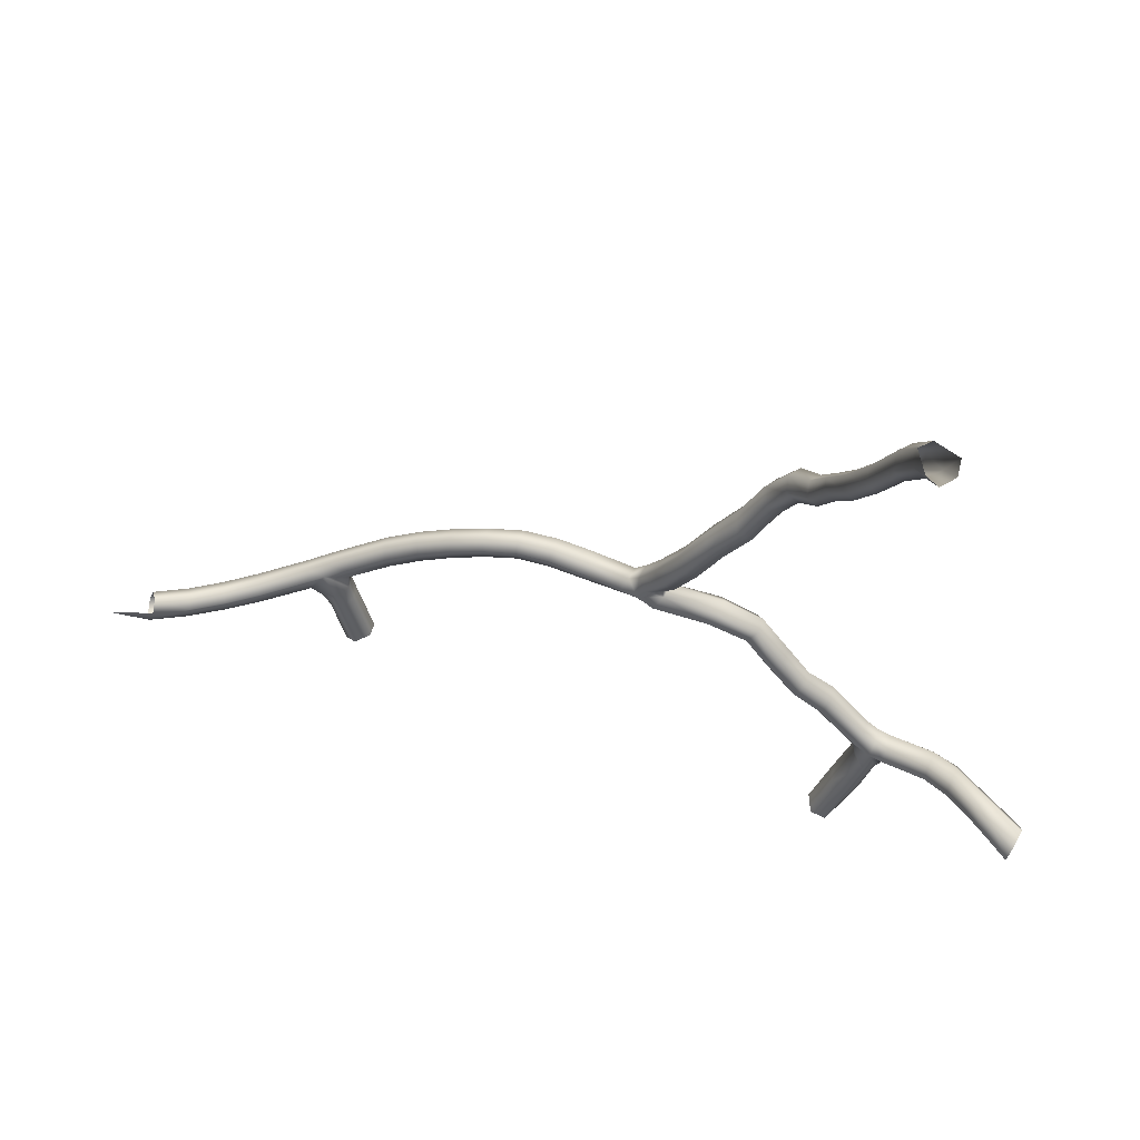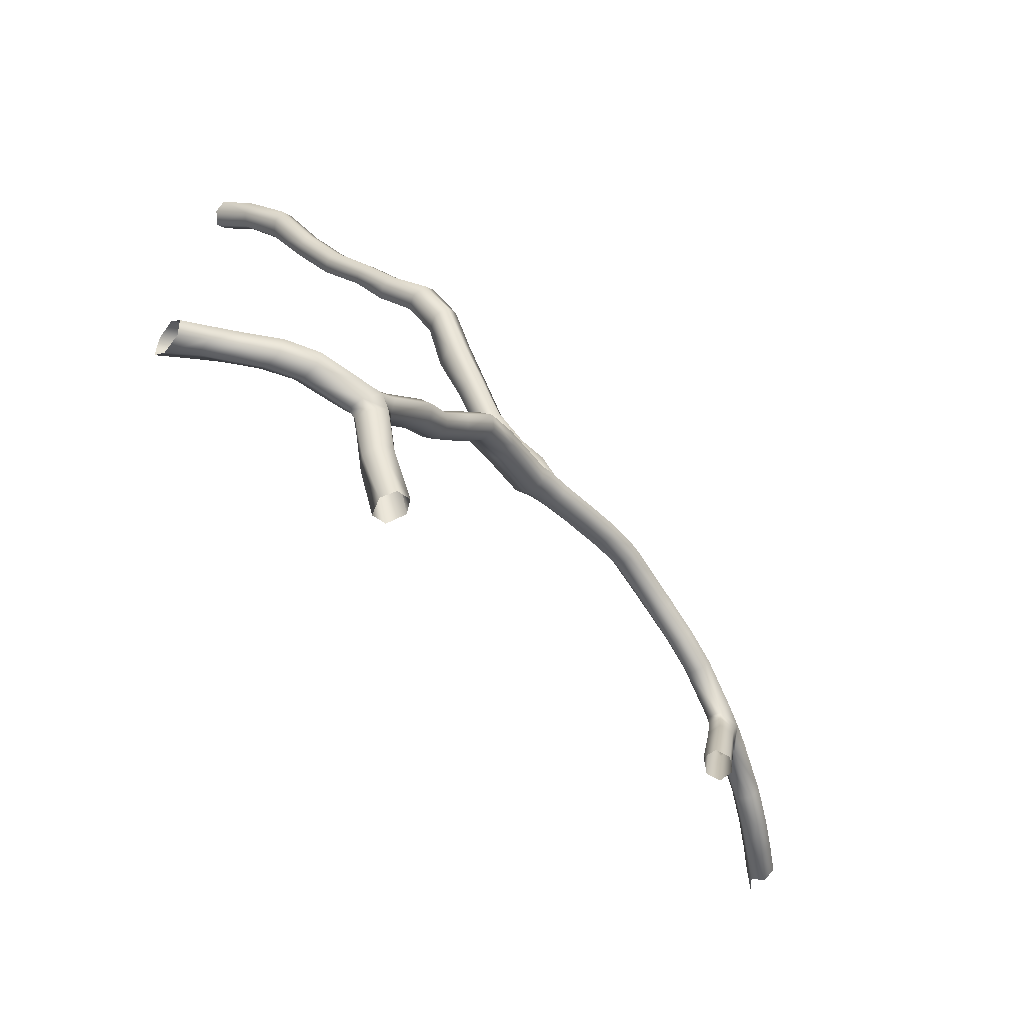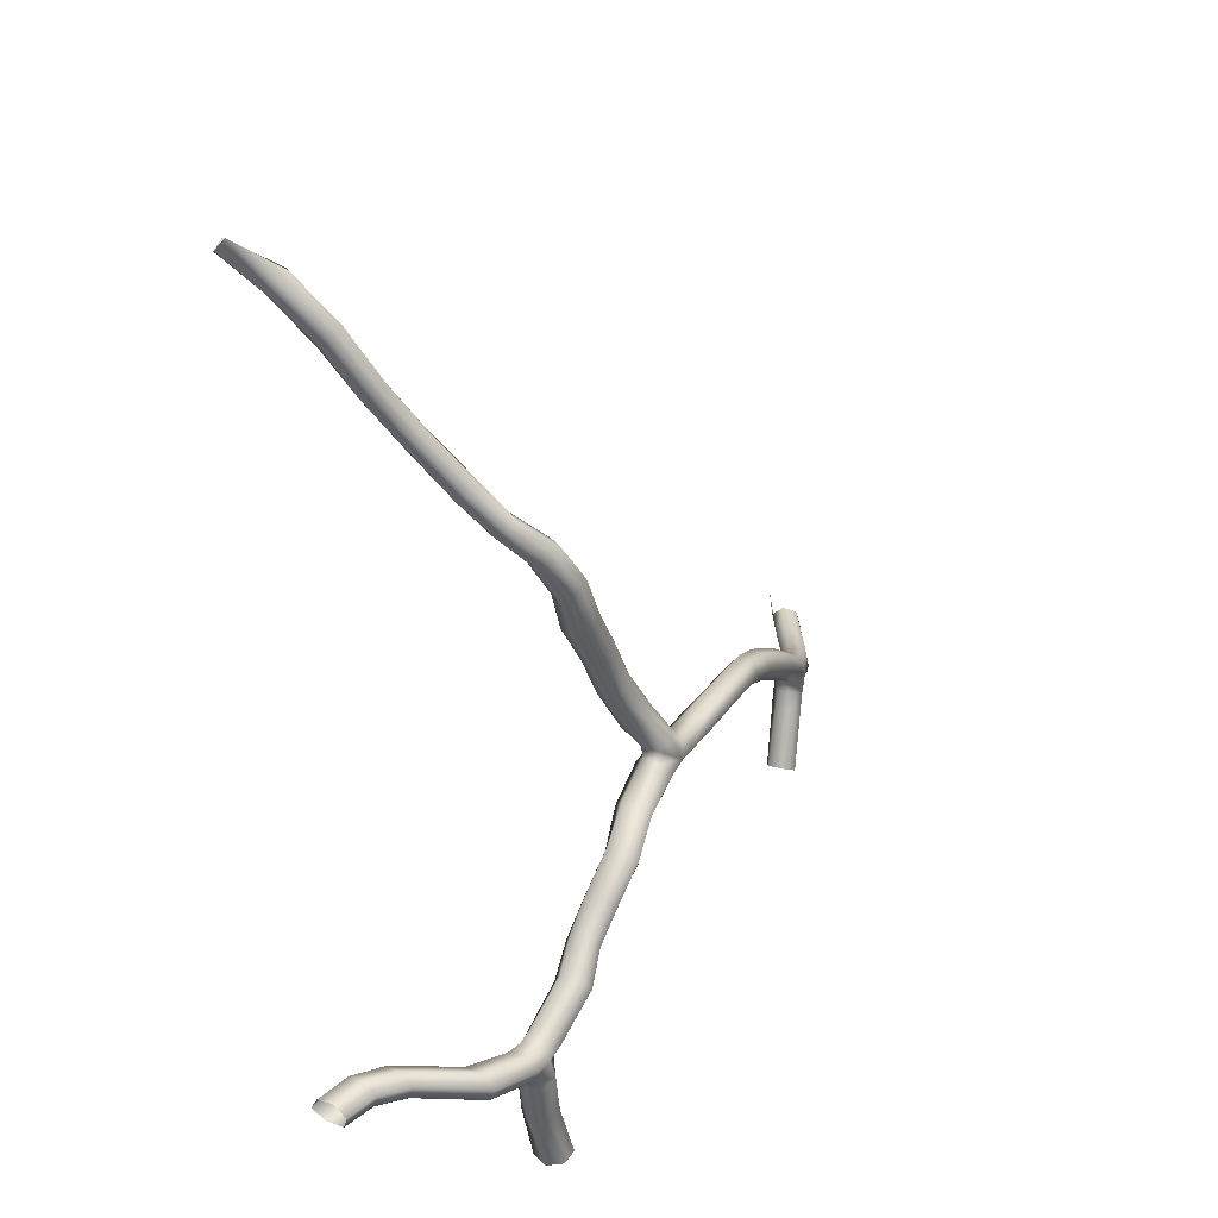
<metadata>
{"format":"obj","ext":"obj","renderer":"f3d","projection":"perspective","resolution":1024,"background":"white","views":[{"elev":49.1,"azim":-159.9,"up":"+Y"},{"elev":-58.1,"azim":-45.1,"up":"+Y"},{"elev":21.5,"azim":-57.6,"up":"+Y"}]}
</metadata>
<code>
o vesselSegment
v 0.01222 -0.005637 -0.001844
v 0.01287 -0.00326 -0.001932
v 0.01278 -0.00332 -0.002539
v 0.01216 -0.005636 -0.002472
v 0.01279 -0.005865 -0.001571
v 0.01343 -0.003496 -0.00174
v 0.01323 -0.0036 -0.002971
v 0.01274 -0.005892 -0.002856
v 0.01304 -0.002543 -0.001978
v 0.01291 -0.002567 -0.00257
v 0.01371 -0.002802 -0.001823
v 0.0133 -0.00608 -0.001937
v 0.01388 -0.003773 -0.00217
v 0.01377 -0.003821 -0.002779
v 0.01327 -0.006095 -0.002583
v 0.01341 -0.002866 -0.00302
v 0.01292 -0.001944 -0.002559
v 0.01307 -0.002115 -0.001988
v 0.01415 -0.002063 -0.001938
v 0.01419 -0.003145 -0.002342
v 0.01403 -0.003144 -0.002922
v 0.01379 -0.001705 -0.003067
v 0.01113 -0.001087 -0.002006
v 0.01124 -0.001249 -0.00142
v 0.01464 -0.002766 -0.00263
v 0.01327 -0.001666 -0.001617
v 0.01443 -0.002587 -0.003171
v 0.01297 -0.001321 -0.002772
v 0.01143 -0.000787 -0.001042
v 0.01119 -0.000462 -0.00223
v 0.009869 -0.000654 -0.001135
v 0.009784 -0.000502 -0.001735
v 0.01487 -0.002352 -0.00224
v 0.01419 -0.001444 -0.002137
v 0.01333 -0.001038 -0.00183
v 0.01443 -0.001982 -0.003343
v 0.01401 -0.00127 -0.002696
v 0.01318 -0.000872 -0.002403
v 0.01002 -0.000191 -0.000751
v 0.0115 -0.000159 -0.001264
v 0.01138 -4e-06 -0.001852
v 0.009849 0.000113 -0.001965
v 0.008409 2e-06 -0.001527
v 0.00847 -0.000142 -0.000913
v 0.01642 -0.003181 -0.00417
v 0.01666 -0.00336 -0.003643
v 0.01487 -0.001739 -0.002421
v 0.01687 -0.002971 -0.003235
v 0.01637 -0.002601 -0.004299
v 0.01466 -0.001562 -0.002968
v 0.008574 0.000322 -0.000521
v 0.01009 0.000427 -0.000977
v 0.01 0.000574 -0.001581
v 0.008461 0.000607 -0.00176
v 0.007068 0.000197 -0.000644
v 0.007034 0.000336 -0.001275
v 0.01806 -0.003536 -0.004489
v 0.01777 -0.003352 -0.004998
v 0.01683 -0.002385 -0.00337
v 0.01824 -0.003161 -0.004062
v 0.01767 -0.002787 -0.005091
v 0.01658 -0.002203 -0.003902
v 0.008627 0.000929 -0.000752
v 0.007128 0.000651 -0.000243
v 0.008568 0.001068 -0.001368
v 0.007058 0.000928 -0.001509
v 0.005682 0.000314 -0.000334
v 0.005664 0.000451 -0.00098
v 0.01913 -0.003324 -0.005915
v 0.01943 -0.003502 -0.005418
v 0.01813 -0.00259 -0.004156
v 0.01957 -0.003136 -0.004965
v 0.01895 -0.00277 -0.005965
v 0.01785 -0.002407 -0.00467
v 0.02043 -0.003062 -0.006851
v 0.02076 -0.003239 -0.006365
v 0.0194 -0.002579 -0.00502
v 0.02085 -0.002878 -0.005884
v 0.02019 -0.002514 -0.006861
v 0.01909 -0.002399 -0.005521
v 0.02062 -0.002325 -0.005908
v 0.02171 -0.001858 -0.007915
v 0.02029 -0.002151 -0.006396
v 0.007153 0.001247 -0.000474
v 0.00568 0.000757 8.4e-05
v 0.007119 0.001378 -0.001107
v 0.005653 0.001021 -0.001208
v 0.004274 0.000379 -0.000884
v 0.004294 0.00022 -0.000162
v 0.005672 0.001331 -0.000143
v 0.004236 0.000645 0.000258
v 0.005658 0.001458 -0.000788
v 0.004243 0.000898 -0.001041
v 0.002898 -4e-06 -0.000121
v 0.002901 0.000133 -0.000818
v 0.004185 0.001202 2.8e-05
v 0.00279 0.000387 0.00035
v 0.004187 0.001321 -0.000621
v 0.002805 0.000647 -0.001019
v 0.00117 -0.000306 3.2e-05
v 0.00119 -0.00021 -0.000692
v 0.002682 0.000921 0.000109
v 0.000978 7.8e-05 0.000424
v 0.002698 0.001033 -0.00054
v 0.001032 0.000254 -0.000973
v 0.00055 -0.00032 -0.00066
v 0.000521 -0.000389 9.3e-05
v 0.000809 0.000572 0.000136
v 0.000255 -5e-06 0.000482
v 0.000842 0.000643 -0.000557
v 0.000318 0.000124 -0.001024
v -0.000154 -0.000647 0.000146
v -0.000125 -0.000595 -0.000652
v -0.01305 0.02099 -0.008649
v -0.01308 0.02054 -0.0091
v -0.01236 0.01911 -0.007575
v -0.01231 0.01954 -0.007135
v -0.0126 0.02034 -0.009548
v -0.01192 0.01901 -0.008064
v -0.01183 0.0199 -0.007138
v -0.01149 0.01737 -0.006159
v -0.01143 0.01776 -0.005724
v -0.01211 0.02071 -0.009549
v -0.01144 0.01937 -0.00806
v -0.01103 0.01724 -0.006753
v -0.01095 0.0181 -0.005744
v -0.01037 0.01533 -0.00538
v -0.01029 0.01567 -0.004904
v -0.0114 0.01983 -0.007584
v -0.01056 0.01758 -0.006772
v -0.009994 0.0153 -0.005845
v -0.01055 0.01805 -0.006183
v -0.009822 0.016 -0.004896
v -0.009365 0.01361 -0.004454
v -0.00927 0.01389 -0.00398
v -0.009533 0.01563 -0.005828
v -0.009005 0.01362 -0.004926
v -0.009456 0.016 -0.005338
v -0.0088 0.01422 -0.003965
v -0.008463 0.01184 -0.003225
v -0.008356 0.0121 -0.002736
v -0.008546 0.01395 -0.004904
v -0.008097 0.01195 -0.003661
v -0.008452 0.01426 -0.004418
v -0.007878 0.01244 -0.002707
v -0.007608 0.01052 -0.002315
v -0.007495 0.01078 -0.001818
v -0.007623 0.01228 -0.003626
v -0.007267 0.01056 -0.002903
v -0.007523 0.01251 -0.003159
v -0.007047 0.0111 -0.001792
v -0.006697 0.009332 -0.00127
v -0.006545 0.009636 -0.000702
v -0.006827 0.01087 -0.00287
v -0.006339 0.009384 -0.0019
v -0.006729 0.01115 -0.002257
v -0.005815 0.009752 -0.001897
v -0.005438 0.00795 -0.001463
v -0.005777 0.00792 -0.000764
v -0.006014 0.01001 -0.000692
v -0.005566 0.008238 -0.000213
v -0.01595 -0.006914 -0.001678
v -0.0161 -0.006379 -0.001436
v -0.0172 -0.00679 -0.001869
v -0.01699 -0.007324 -0.002145
v -0.01688 -0.007432 -0.00299
v -0.01698 -0.00703 -0.003535
v -0.01588 -0.006566 -0.002971
v -0.01583 -0.006987 -0.00239
v -0.009978 -0.007246 0.001366
v -0.009656 -0.008059 0.001392
v -0.009258 -0.007884 0.001071
v -0.009212 -0.007377 0.001053
v -0.009381 -0.008042 0.000365
v -0.009299 -0.007395 0.00037
v -0.008979 -0.009734 0.001081
v -0.008489 -0.009641 0.000683
v -0.01058 -0.007896 0.000978
v -0.01022 -0.008319 0.001097
v -0.009367 -0.006903 0.001406
v -0.009912 -0.008359 -4.6e-05
v -0.01014 -0.007272 -6.1e-05
v -0.008671 -0.009815 -3.7e-05
v -0.007423 -0.005884 0.001235
v -0.007488 -0.005902 0.000535
v -0.007597 -0.01202 0.000455
v -0.00795 -0.01205 0.001017
v -0.009576 -0.01002 0.00093
v -0.01064 -0.007905 0.000254
v -0.01035 -0.008454 0.000383
v -0.01063 -0.007359 0.001335
v -0.009641 -0.006412 0.001068
v -0.01019 -0.006708 0.00102
v -0.007672 -0.005456 0.001609
v -0.009313 -0.01008 -0.000301
v -0.009539 -0.006935 6e-06
v -0.00792 -0.01217 -0.000298
v -0.007781 -0.00551 0.000114
v -0.006312 -0.004782 0.000242
v -0.006283 -0.004737 0.000922
v -0.008593 -0.01223 0.00103
v -0.009752 -0.01018 0.000257
v -0.01264 -0.007648 0.000644
v -0.01264 -0.007662 -0.000108
v -0.0127 -0.007118 0.000968
v -0.01077 -0.006797 0.00095
v -0.009721 -0.006429 0.000367
v -0.01026 -0.006724 0.000305
v -0.007994 -0.005018 0.001255
v -0.00657 -0.004389 0.001257
v -0.01073 -0.007381 -0.00014
v -0.008578 -0.01233 -0.000311
v -0.006613 -0.004476 -0.000151
v -0.008045 -0.005044 0.000516
v -0.005217 -0.003637 0.000293
v -0.005207 -0.003605 0.000983
v -0.008903 -0.01236 0.000427
v -0.01268 -0.007133 -0.000577
v -0.01378 -0.007247 -0.000853
v -0.01384 -0.007207 -8.9e-05
v -0.01393 -0.006668 0.000204
v -0.01278 -0.006545 0.000512
v -0.01081 -0.006814 0.000216
v -0.00689 -0.004051 0.000905
v -0.005549 -0.003265 0.001324
v -0.005544 -0.003329 -0.000119
v -0.006901 -0.004111 0.000192
v -0.003979 -0.002272 0.001194
v -0.003949 -0.002295 0.000497
v -0.01275 -0.006578 -0.00026
v -0.0138 -0.006746 -0.001343
v -0.01492 -0.006912 -0.001004
v -0.01482 -0.006969 -0.001745
v -0.01395 -0.006158 -0.000281
v -0.01503 -0.006379 -0.000741
v -0.005902 -0.002923 0.000941
v -0.004346 -0.001916 0.001454
v -0.004273 -0.001966 -1.9e-05
v -0.005891 -0.002964 0.00019
v -0.002407 -0.00122 -6e-06
v -0.00245 -0.001206 0.000765
v -0.01388 -0.00621 -0.001038
v -0.01484 -0.006498 -0.002206
v -0.01504 -0.005891 -0.001215
v -0.004677 -0.00159 0.001039
v -0.002794 -0.000854 0.001031
v -0.002697 -0.000891 -0.000568
v -0.004632 -0.001618 0.000275
v -0.01495 -0.005969 -0.001952
v -0.01614 -0.005921 -0.001921
v -0.00308 -0.000537 0.000596
v -0.00049 -0.000269 0.000528
v -0.000426 -0.000187 -0.001113
v -0.003007 -0.000595 -0.000143
v -0.01604 -0.006024 -0.00264
v -0.01728 -0.006353 -0.002348
v -0.000784 0.000147 0.000152
v -0.00074 0.000155 -0.000655
v -0.01717 -0.006483 -0.003099
v -0.000747 0.00061 4.6e-05
v -0.000663 0.000541 -0.000731
v -0.000275 0.000916 0.000342
v -0.000111 0.000789 -0.001136
v -0.005664 0.01006 -0.001269
v -0.005009 0.008602 -0.000289
v -0.004681 0.008645 -0.00091
v -0.004888 0.008317 -0.001535
v -0.003709 0.00701 -0.00109
v -0.003972 0.006653 -0.001808
v -0.003983 0.006989 -0.000429
v -0.004531 0.006295 -0.001674
v -0.004823 0.006291 -0.000833
v -0.004546 0.00662 -0.000299
v -0.003422 0.004741 -0.001554
v -0.003627 0.004737 -0.000867
v -0.002873 0.005084 -0.001783
v -0.002532 0.005424 -0.001269
v -0.002379 0.003092 -0.001545
v -0.001847 0.003421 -0.001819
v -0.003287 0.005073 -0.000391
v -0.002509 0.003094 -0.000859
v -0.001451 0.003754 -0.001378
v -0.002732 0.005426 -0.000596
v -0.000862 0.001856 -0.001509
v -0.001383 0.001541 -0.00121
v -0.000421 0.002175 -0.001056
v -0.00158 0.003772 -0.000718
v -0.002116 0.003436 -0.000453
v -0.001465 0.001556 -0.000459
v -0.001029 0.001892 -8.7e-05
v -0.000503 0.002208 -0.00039
v 0.000334 0.001094 -0.000761
v 0.000261 0.001156 -5.9e-05
f 1 2 3
f 1 3 4
f 5 6 2
f 5 2 1
f 4 3 7
f 4 7 8
f 3 2 9
f 3 9 10
f 2 6 11
f 2 11 9
f 12 13 6
f 12 6 5
f 8 7 14
f 8 14 15
f 7 3 10
f 7 10 16
f 17 10 9
f 17 9 18
f 18 9 11
f 18 11 19
f 6 13 20
f 6 20 11
f 15 14 13
f 15 13 12
f 14 7 16
f 14 16 21
f 22 16 10
f 22 10 17
f 23 17 18
f 23 18 24
f 19 11 20
f 19 20 25
f 26 18 19
f 13 14 21
f 13 21 20
f 27 21 16
f 27 16 22
f 28 22 17
f 18 26 29
f 18 29 24
f 23 30 28
f 23 28 17
f 24 31 32
f 24 32 23
f 25 20 21
f 25 21 27
f 33 19 25
f 26 19 34
f 26 34 35
f 36 27 22
f 37 22 28
f 37 28 38
f 29 39 31
f 29 31 24
f 29 26 35
f 29 35 40
f 38 28 30
f 38 30 41
f 32 42 30
f 32 30 23
f 43 32 31
f 43 31 44
f 27 45 46
f 27 46 25
f 34 19 33
f 34 33 47
f 25 46 48
f 25 48 33
f 35 34 37
f 35 37 38
f 36 49 45
f 36 45 27
f 50 36 22
f 50 22 37
f 44 31 39
f 44 39 51
f 52 39 29
f 52 29 40
f 40 35 38
f 40 38 41
f 41 30 42
f 41 42 53
f 54 42 32
f 54 32 43
f 55 56 43
f 55 43 44
f 57 46 45
f 57 45 58
f 33 48 59
f 33 59 47
f 34 47 50
f 34 50 37
f 60 48 46
f 60 46 57
f 45 49 61
f 45 61 58
f 62 49 36
f 62 36 50
f 51 39 52
f 51 52 63
f 51 64 55
f 51 55 44
f 52 40 41
f 52 41 53
f 53 42 54
f 53 54 65
f 56 66 54
f 56 54 43
f 55 67 68
f 55 68 56
f 57 58 69
f 57 69 70
f 47 59 62
f 47 62 50
f 48 60 71
f 48 71 59
f 72 60 57
f 72 57 70
f 58 61 73
f 58 73 69
f 74 61 49
f 74 49 62
f 69 75 76
f 69 76 70
f 59 71 74
f 59 74 62
f 71 60 72
f 71 72 77
f 70 76 78
f 70 78 72
f 73 79 75
f 73 75 69
f 80 73 61
f 80 61 74
f 71 77 80
f 71 80 74
f 72 78 81
f 72 81 77
f 75 79 82
f 83 79 73
f 83 73 80
f 63 52 53
f 63 53 65
f 84 64 51
f 84 51 63
f 64 85 67
f 64 67 55
f 77 81 83
f 77 83 80
f 65 54 66
f 65 66 86
f 68 87 66
f 68 66 56
f 88 68 67
f 88 67 89
f 84 63 65
f 84 65 86
f 85 64 84
f 85 84 90
f 89 67 85
f 89 85 91
f 86 66 87
f 86 87 92
f 93 87 68
f 93 68 88
f 94 95 88
f 94 88 89
f 90 84 86
f 90 86 92
f 91 85 90
f 91 90 96
f 91 97 94
f 91 94 89
f 92 87 93
f 92 93 98
f 95 99 93
f 95 93 88
f 94 100 101
f 94 101 95
f 96 90 92
f 96 92 98
f 102 97 91
f 102 91 96
f 97 103 100
f 97 100 94
f 98 93 99
f 98 99 104
f 101 105 99
f 101 99 95
f 106 101 100
f 106 100 107
f 102 96 98
f 102 98 104
f 103 97 102
f 103 102 108
f 107 100 103
f 107 103 109
f 104 99 105
f 104 105 110
f 111 105 101
f 111 101 106
f 112 113 106
f 112 106 107
f 114 115 116
f 114 116 117
f 116 115 118
f 116 118 119
f 114 117 120
f 116 121 122
f 116 122 117
f 118 123 124
f 118 124 119
f 119 125 121
f 119 121 116
f 117 122 126
f 117 126 120
f 122 121 127
f 122 127 128
f 123 129 124
f 124 130 125
f 124 125 119
f 127 121 125
f 127 125 131
f 126 132 129
f 126 129 120
f 122 128 133
f 122 133 126
f 127 134 135
f 127 135 128
f 129 132 130
f 129 130 124
f 131 125 130
f 131 130 136
f 137 134 127
f 137 127 131
f 133 138 132
f 133 132 126
f 128 135 139
f 128 139 133
f 135 134 140
f 135 140 141
f 130 132 138
f 130 138 136
f 136 142 137
f 136 137 131
f 140 134 137
f 140 137 143
f 139 144 138
f 139 138 133
f 135 141 145
f 135 145 139
f 140 146 147
f 140 147 141
f 136 138 144
f 136 144 142
f 137 142 148
f 137 148 143
f 143 149 146
f 143 146 140
f 145 150 144
f 145 144 139
f 141 147 151
f 141 151 145
f 147 146 152
f 147 152 153
f 142 144 150
f 142 150 148
f 148 154 149
f 148 149 143
f 152 146 149
f 152 149 155
f 150 156 154
f 150 154 148
f 155 149 154
f 155 154 157
f 158 159 152
f 158 152 155
f 151 156 150
f 151 150 145
f 147 153 160
f 147 160 151
f 152 159 161
f 152 161 153
f 162 163 164
f 162 164 165
f 166 167 168
f 166 168 169
f 170 171 172
f 170 172 173
f 173 172 174
f 173 174 175
f 176 177 172
f 176 172 171
f 178 179 171
f 178 171 170
f 180 170 173
f 175 174 181
f 175 181 182
f 177 183 174
f 177 174 172
f 184 173 175
f 184 175 185
f 186 177 176
f 186 176 187
f 188 176 171
f 188 171 179
f 189 190 179
f 189 179 178
f 191 178 170
f 170 180 192
f 170 192 193
f 194 180 173
f 194 173 184
f 182 181 190
f 182 190 189
f 183 195 181
f 183 181 174
f 196 175 182
f 197 183 177
f 197 177 186
f 175 196 198
f 175 198 185
f 184 185 199
f 184 199 200
f 187 176 188
f 187 188 201
f 202 188 179
f 202 179 190
f 178 203 204
f 178 204 189
f 191 205 203
f 191 203 178
f 206 191 170
f 206 170 193
f 193 192 207
f 193 207 208
f 180 194 209
f 180 209 192
f 210 194 184
f 210 184 200
f 195 202 190
f 195 190 181
f 211 182 189
f 212 195 183
f 212 183 197
f 207 196 182
f 207 182 208
f 185 198 213
f 185 213 199
f 214 198 196
f 214 196 207
f 199 215 216
f 199 216 200
f 201 188 202
f 201 202 217
f 204 218 211
f 204 211 189
f 219 204 203
f 219 203 220
f 220 203 205
f 220 205 221
f 205 191 206
f 205 206 222
f 206 193 208
f 206 208 223
f 192 209 214
f 192 214 207
f 209 194 210
f 209 210 224
f 200 216 225
f 200 225 210
f 217 202 195
f 217 195 212
f 208 182 211
f 208 211 223
f 213 226 215
f 213 215 199
f 227 213 198
f 227 198 214
f 228 216 215
f 228 215 229
f 223 211 218
f 223 218 230
f 231 218 204
f 231 204 219
f 232 233 219
f 232 219 220
f 221 205 222
f 221 222 234
f 221 235 232
f 221 232 220
f 222 206 223
f 222 223 230
f 209 224 227
f 209 227 214
f 210 225 236
f 210 236 224
f 237 225 216
f 237 216 228
f 215 226 238
f 215 238 229
f 239 226 213
f 239 213 227
f 229 240 241
f 229 241 228
f 230 218 231
f 230 231 242
f 233 243 231
f 233 231 219
f 232 162 169
f 232 169 233
f 234 222 230
f 234 230 242
f 244 235 221
f 244 221 234
f 235 163 162
f 235 162 232
f 224 236 239
f 224 239 227
f 236 225 237
f 236 237 245
f 241 246 237
f 241 237 228
f 229 238 247
f 229 247 240
f 248 238 226
f 248 226 239
f 112 241 240
f 112 240 113
f 242 231 243
f 242 243 249
f 169 168 243
f 169 243 233
f 166 169 162
f 166 162 165
f 244 234 242
f 244 242 249
f 163 235 244
f 163 244 250
f 236 245 248
f 236 248 239
f 237 246 251
f 237 251 245
f 252 246 241
f 252 241 112
f 240 247 253
f 240 253 113
f 254 247 238
f 254 238 248
f 249 243 168
f 249 168 255
f 250 244 249
f 250 249 255
f 164 163 250
f 164 250 256
f 245 251 254
f 245 254 248
f 246 252 257
f 246 257 251
f 109 252 112
f 109 112 107
f 113 253 111
f 113 111 106
f 258 253 247
f 258 247 254
f 255 168 167
f 255 167 259
f 256 250 255
f 256 255 259
f 251 257 258
f 251 258 254
f 109 257 252
f 253 258 111
f 257 260 261
f 257 261 258
f 109 262 260
f 109 260 257
f 108 109 103
f 111 110 105
f 258 261 263
f 258 263 111
f 160 264 156
f 160 156 151
f 153 161 265
f 153 265 160
f 154 156 264
f 154 264 157
f 265 266 264
f 265 264 160
f 157 267 158
f 157 158 155
f 157 264 266
f 157 266 267
f 267 266 268
f 267 268 269
f 270 268 266
f 270 266 265
f 158 267 269
f 158 269 271
f 272 159 158
f 272 158 271
f 161 273 270
f 161 270 265
f 161 159 272
f 161 272 273
f 271 274 275
f 271 275 272
f 269 276 274
f 269 274 271
f 268 277 276
f 268 276 269
f 278 274 276
f 278 276 279
f 272 275 280
f 272 280 273
f 281 275 274
f 281 274 278
f 276 277 282
f 276 282 279
f 283 277 268
f 283 268 270
f 279 284 285
f 279 285 278
f 279 282 286
f 279 286 284
f 287 282 277
f 287 277 283
f 273 280 283
f 273 283 270
f 280 275 281
f 280 281 288
f 285 289 281
f 285 281 278
f 280 288 287
f 280 287 283
f 281 289 290
f 281 290 288
f 291 286 282
f 291 282 287
f 288 290 291
f 288 291 287
f 260 289 285
f 260 285 261
f 285 284 263
f 285 263 261
f 284 286 292
f 284 292 263
f 111 263 292
f 111 292 110
f 293 292 286
f 293 286 291
f 290 289 260
f 290 260 262
f 290 262 293
f 290 293 291
f 110 292 293
f 110 293 108
f 108 293 262
f 108 262 109
f 108 102 104
f 108 104 110

</code>
